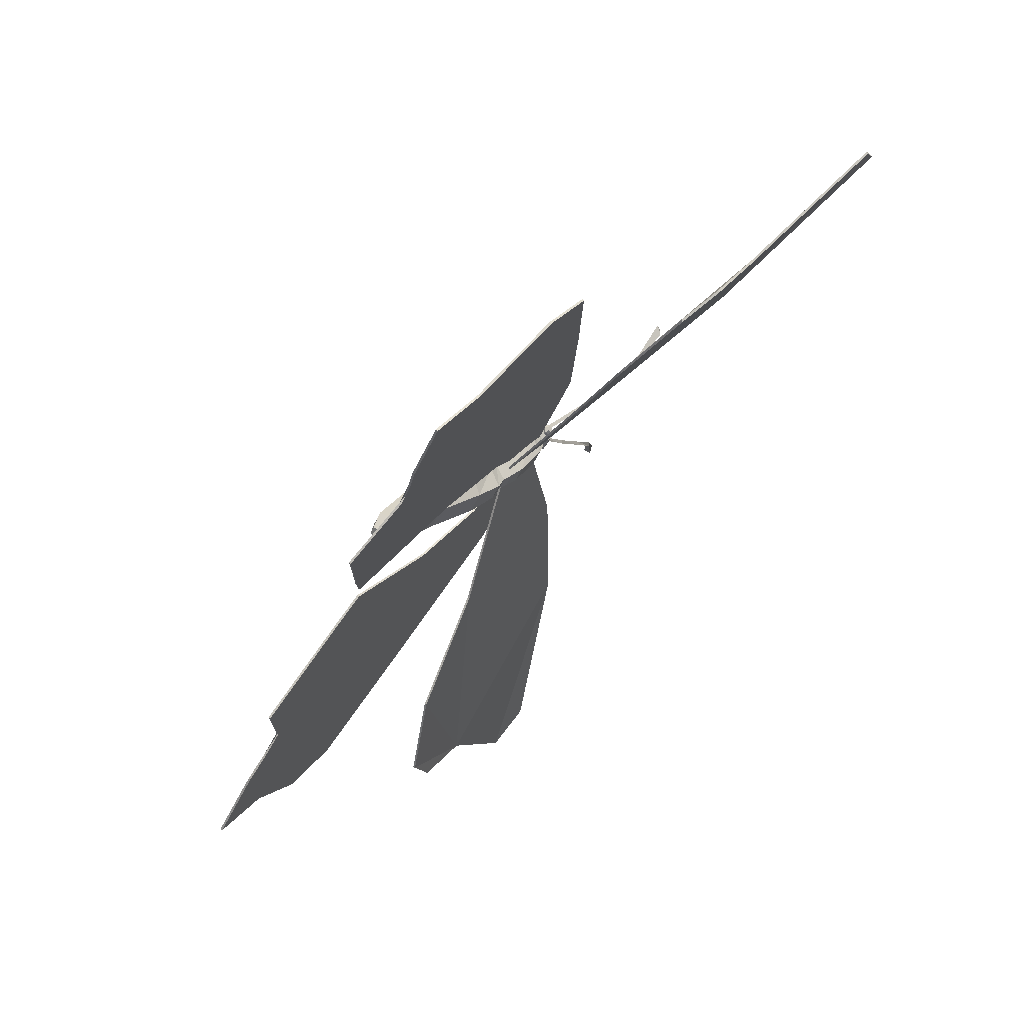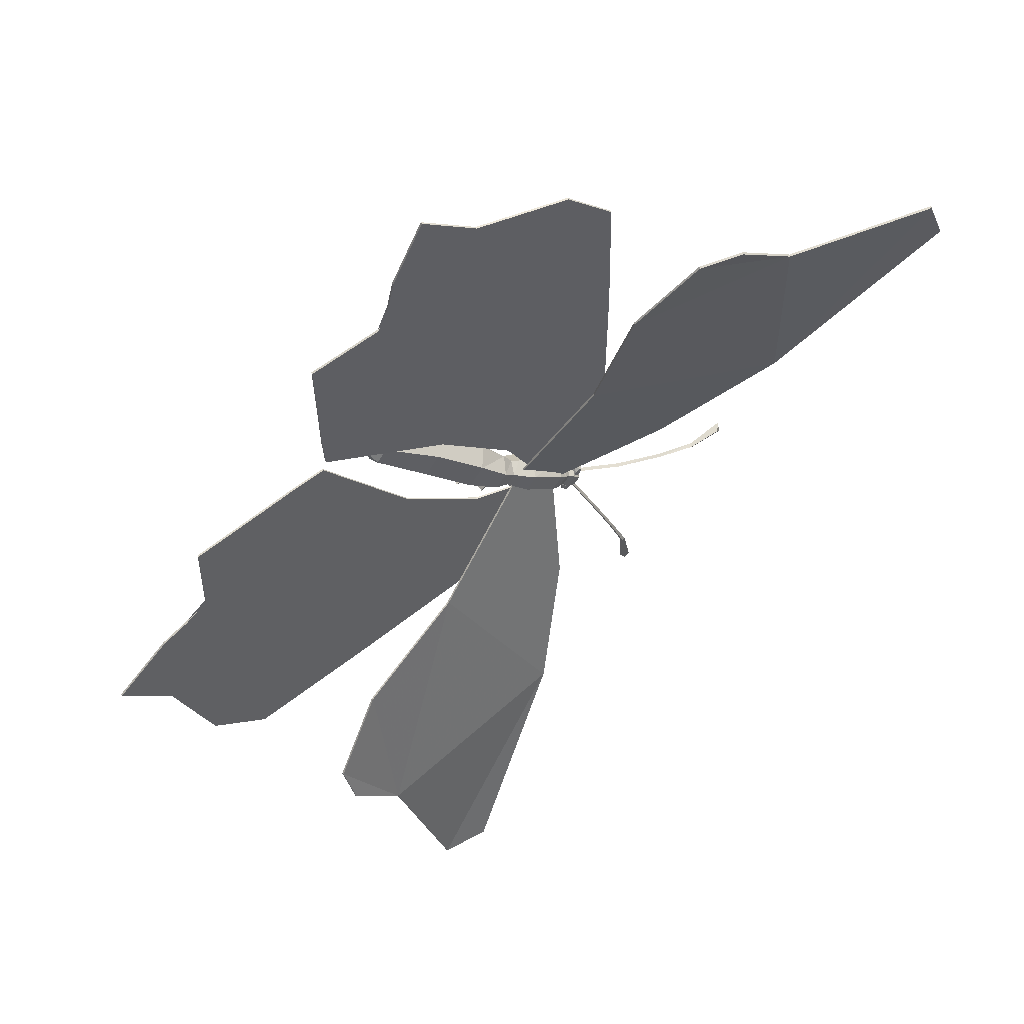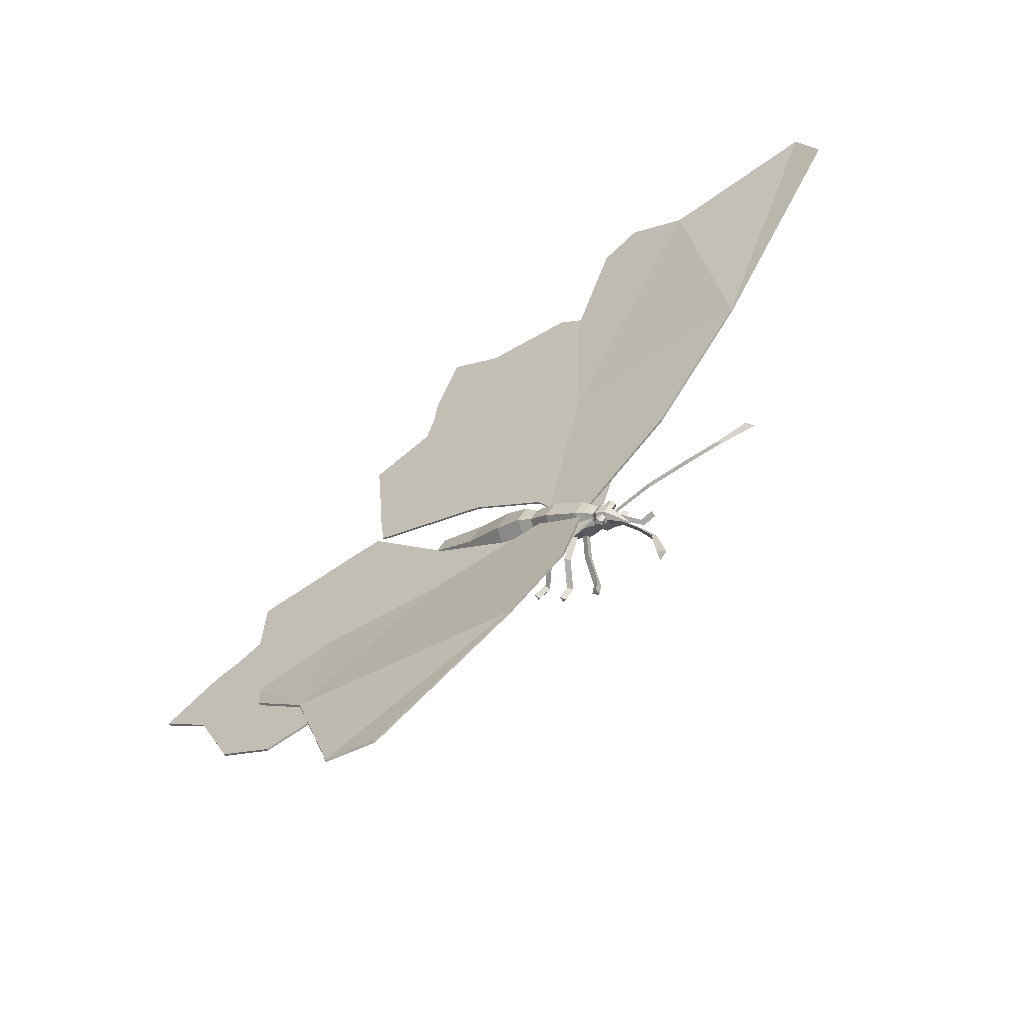
<metadata>
{"format":"obj","ext":"obj","renderer":"f3d","projection":"perspective","resolution":1024,"background":"white","views":[{"elev":74.5,"azim":133.1,"up":"+Y"},{"elev":53.2,"azim":153.5,"up":"+Y"},{"elev":-61.3,"azim":-146.0,"up":"+Y"}]}
</metadata>
<code>
v -0.3014 -0.4013 0.01661
v -0.2854 -0.3953 0.00766
v -0.2841 -0.4062 0.02359
v -0.2784 -0.337 0.01585
v -0.279 -0.3317 0.008097
v -0.2868 -0.3347 0.01244
v -0.2478 -0.2672 0.01933
v -0.2512 -0.268 0.01291
v -0.2551 -0.2669 0.01893
v -0.2074 -0.1853 0.03085
v -0.2093 -0.1835 0.02406
v -0.2144 -0.1844 0.02909
v -0.1653 -0.1062 0.05231
v -0.1658 -0.1021 0.04632
v -0.1719 -0.1043 0.04967
v -0.4971 -0.09652 0.01921
v -0.5077 -0.1101 0.02787
v -0.5063 -0.09251 0.03573
v -0.4395 -0.1096 0.02465
v -0.435 -0.1115 0.01661
v -0.4402 -0.1182 0.02081
v -0.3634 -0.1041 0.02564
v -0.3656 -0.1066 0.01915
v -0.3655 -0.111 0.02496
v -0.2724 -0.09362 0.03439
v -0.2715 -0.0956 0.02746
v -0.2739 -0.1005 0.03234
v -0.183 -0.08116 0.05327
v -0.1795 -0.08269 0.04706
v -0.1835 -0.08784 0.05031
v -0.1649 -0.1047 0.05014
v -0.1686 -0.0977 0.07062
v -0.2044 -0.1127 0.07217
v -0.171 -0.09782 0.03023
v -0.1784 -0.08382 0.07116
v -0.1845 -0.07696 0.05121
v -0.1505 -0.09058 0.07237
v -0.1656 -0.06926 0.07319
v -0.1443 -0.1013 0.04892
v -0.1808 -0.08395 0.03077
v -0.1532 -0.09073 0.02633
v -0.1746 -0.05865 0.05057
v -0.1684 -0.0694 0.02716
v -0.1435 -0.08248 0.06772
v -0.1558 -0.06503 0.06839
v -0.1384 -0.09125 0.04854
v -0.1457 -0.08259 0.03007
v -0.1631 -0.05634 0.04989
v -0.158 -0.06514 0.03075
v -0.127 -0.07362 0.07413
v -0.1418 -0.05271 0.07494
v -0.1211 -0.08415 0.0475
v -0.1301 -0.07378 0.02171
v -0.1507 -0.04237 0.04912
v -0.1449 -0.05287 0.02252
v -0.11 -0.06647 0.07762
v -0.1293 -0.03926 0.07867
v -0.1022 -0.08017 0.04637
v -0.1136 -0.06666 0.01621
v -0.1407 -0.02577 0.04848
v -0.1329 -0.03945 0.01726
v -0.04762 -0.02239 0.0776
v -0.06699 0.00494 0.07865
v -0.03998 -0.03615 0.04258
v -0.05168 -0.0226 0.008618
v -0.07869 0.01849 0.04469
v -0.07105 0.00473 0.009705
v -0.02429 -0.002541 0.07174
v -0.04075 0.0207 0.07264
v -0.01808 -0.01443 0.04122
v -0.02833 -0.003076 0.0116
v -0.051 0.03205 0.04302
v -0.04479 0.02016 0.0125
v -0.01205 0.007823 0.06953
v -0.02698 0.0289 0.07034
v -0.004017 -0.001279 0.04179
v -0.01091 0.01074 0.01484
v -0.0339 0.0409 0.04342
v -0.02585 0.03182 0.01565
v 0.008107 0.01664 0.07661
v -0.01173 0.04464 0.07769
v 0.02151 0.006426 0.04182
v 0.01504 0.0242 0.008084
v -0.01817 0.06243 0.04398
v -0.0048 0.0522 0.009166
v 0.05675 0.04314 0.08735
v 0.0298 0.08117 0.08882
v 0.02264 0.1061 0.05322
v 0.04241 0.09292 0.01614
v 0.06935 0.05488 0.01467
v 0.07653 0.03 0.05028
v 0.2557 0.2038 0.09243
v 0.2476 0.2154 0.09288
v 0.2359 0.178 0.1048
v 0.2619 0.2 0.08025
v 0.2501 0.1692 0.07677
v 0.2599 0.2077 0.06852
v 0.2455 0.1869 0.04979
v 0.2517 0.2192 0.06896
v 0.2267 0.2135 0.05082
v 0.2455 0.2231 0.08114
v 0.2125 0.2223 0.07882
v 0.2171 0.2046 0.1058
v 0.1611 0.08959 0.07192
v 0.1432 0.1038 0.1095
v 0.1165 0.1415 0.111
v 0.1077 0.165 0.07483
v 0.1257 0.1508 0.03723
v 0.1524 0.1131 0.03577
v -0.1816 -0.05971 0.03358
v -0.1865 -0.06316 0.03388
v -0.1887 -0.05919 0.04312
v -0.1839 -0.05573 0.04282
v -0.1803 -0.05598 0.03804
v -0.1513 -0.1121 0.0408
v -0.1548 -0.1078 0.03212
v -0.15 -0.1044 0.03182
v -0.1458 -0.1048 0.036
v -0.1464 -0.1087 0.0405
v -0.1902 -0.07034 0.0418
v -0.1879 -0.06377 0.04973
v -0.19 -0.06287 0.03863
v -0.1793 -0.05765 0.0492
v -0.173 -0.05813 0.04075
v -0.1753 -0.0647 0.03283
v -0.1839 -0.07082 0.03335
v -0.1623 -0.1097 0.04043
v -0.1548 -0.1104 0.04786
v -0.1462 -0.1043 0.04734
v -0.1451 -0.09746 0.03938
v -0.1526 -0.09668 0.03198
v -0.1612 -0.1028 0.03251
v -0.1555 -0.1117 0.03659
v -0.5014 0.5851 -0.144
v -0.3154 0.6374 -0.1382
v -0.2137 0.4968 -0.09603
v -0.1666 0.261 -0.04085
v -0.5495 0.1904 -0.07426
v -0.3369 0.03604 -0.01529
v -0.04987 0.02067 0.02402
v -0.7938 0.5861 -0.1565
v -0.3967 0.6489 -0.1466
v -0.5023 0.5863 -0.1402
v -0.3163 0.6386 -0.1343
v -0.1675 0.2623 -0.03702
v -0.2146 0.4981 -0.0922
v -0.5504 0.1916 -0.07043
v -0.3378 0.03731 -0.01146
v -0.1205 -0.05087 0.03431
v -0.05078 0.02197 0.02785
v -0.7947 0.5874 -0.1526
v -0.8323 0.502 -0.1459
v -0.1195 -0.05215 0.03045
v -0.8314 0.5008 -0.1497
v -0.3958 0.6476 -0.1504
v 0.3617 -0.3155 -0.1274
v 0.4589 -0.4556 -0.1804
v 0.3476 -0.6133 -0.1903
v -0.03785 -0.5318 -0.1022
v 0.1572 -0.1961 -0.05853
v -0.02817 -0.009965 0.02284
v -0.1105 -0.2836 -0.02765
v 0.251 -0.8886 -0.2135
v 0.4599 -0.457 -0.1767
v 0.3486 -0.6148 -0.1866
v 0.4425 -0.5356 -0.1924
v 0.3628 -0.317 -0.1237
v 0.1582 -0.1975 -0.0548
v -0.1095 -0.285 -0.02392
v -0.03684 -0.5333 -0.09846
v -0.02711 -0.01145 0.02656
v -0.1187 -0.0534 0.03422
v 0.1593 -0.8977 -0.2
v 0.252 -0.8901 -0.2098
v 0.1582 -0.8962 -0.2038
v 0.4414 -0.5341 -0.1961
v 0.3698 0.425 0.003074
v 0.3677 0.3661 0.006643
v 0.3621 0.2991 0.01077
v 0.2379 0.6274 -0.006664
v 0.3768 0.576 -0.006118
v 0.1632 0.8641 -0.01949
v 0.05972 0.7987 -0.01365
v -0.1177 0.7837 -0.009496
v -0.2076 0.7049 -0.003108
v 0.1225 0.206 0.02078
v -0.2205 0.4545 0.01217
v -0.2292 0.1555 0.03027
v -0.02024 0.09592 0.03001
v -0.07805 -0.001545 0.03691
v 0.3699 0.4252 0.007066
v 0.3622 0.2994 0.01476
v 0.3678 0.3663 0.01063
v 0.238 0.6276 -0.002645
v 0.3768 0.5762 -0.002128
v 0.1633 0.8644 -0.0155
v 0.05979 0.7989 -0.009658
v -0.1176 0.7839 -0.005476
v -0.2076 0.7052 0.000913
v -0.2205 0.4547 0.01616
v 0.1225 0.2062 0.02477
v -0.2291 0.1558 0.03429
v -0.02018 0.09618 0.034
v -0.07799 -0.001285 0.04093
v -0.1532 -0.06394 0.04607
v -0.1533 -0.06418 0.04205
v 0.2185 0.7351 -0.008747
v 0.2184 0.7349 -0.01277
v 0.3706 0.2867 0.004976
v 0.4354 0.2701 -0.000986
v 0.4916 0.2529 -0.006251
v 0.6382 0.06263 -0.02471
v 0.6359 0.2103 -0.01974
v 0.7404 -0.1612 -0.04047
v 0.8362 -0.08491 -0.04607
v 0.5635 -0.3826 -0.03274
v 0.6674 -0.3235 -0.03955
v 0.3237 -0.3131 -0.01038
v 0.2036 0.09117 0.01273
v 0.05275 -0.007444 0.02221
v 0.03957 -0.2238 0.01636
v -0.05809 -0.03016 0.03076
v 0.4358 0.2699 0.002986
v 0.371 0.2865 0.008979
v 0.4919 0.2527 -0.002279
v 0.6386 0.06241 -0.0207
v 0.6363 0.2101 -0.01577
v 0.7407 -0.1614 -0.03647
v 0.8366 -0.08512 -0.04207
v 0.5639 -0.3828 -0.02873
v 0.6678 -0.3237 -0.03558
v 0.2039 0.09096 0.0167
v 0.3241 -0.3133 -0.006373
v 0.05314 -0.007655 0.02618
v 0.03996 -0.224 0.02033
v -0.05769 -0.03037 0.03476
v -0.142 -0.08068 0.03619
v -0.1416 -0.08089 0.04019
v 0.7329 0.009211 -0.03436
v 0.7333 0.008975 -0.03036
v -0.1086 -0.05438 0.07723
v -0.0966 -0.05573 0.07052
v -0.1081 -0.06119 0.06524
v -0.07748 -0.1433 0.135
v -0.08893 -0.1449 0.1426
v -0.0726 -0.1714 0.1349
v -0.08958 -0.1459 0.1288
v -0.08397 -0.1734 0.1425
v -0.08478 -0.1735 0.1288
v -0.08625 -0.1082 0.09068
v -0.09778 -0.1092 0.0982
v -0.09823 -0.1114 0.08457
v -0.08704 -0.04666 0.06993
v -0.07894 -0.03692 0.07543
v -0.07566 -0.04256 0.06327
v -0.02185 -0.1118 0.1385
v -0.03171 -0.1192 0.1322
v -0.01524 -0.1424 0.1315
v -0.02211 -0.1126 0.1247
v -0.005129 -0.1354 0.1378
v -0.005871 -0.1355 0.124
v -0.04548 -0.08231 0.09503
v -0.055 -0.09012 0.08879
v -0.04505 -0.08409 0.08135
v -0.06153 -0.03081 0.06838
v -0.05837 -0.01868 0.07416
v -0.05308 -0.02207 0.06185
v 0.02578 -0.06334 0.1356
v 0.02001 -0.07404 0.1291
v 0.04484 -0.08793 0.1278
v 0.02582 -0.06385 0.1218
v 0.05101 -0.07743 0.1343
v 0.0503 -0.07751 0.1205
v -0.008526 -0.04574 0.09275
v -0.01382 -0.05674 0.08626
v -0.007457 -0.04685 0.07903
v -0.06665 -0.006982 0.07462
v -0.07937 -0.005637 0.06935
v -0.06856 -0.00022 0.06269
v -0.09078 0.08235 0.1351
v -0.07855 0.08393 0.1413
v -0.09567 0.1104 0.1354
v -0.07953 0.08486 0.1275
v -0.08348 0.1124 0.1416
v -0.08432 0.1125 0.1278
v -0.0873 0.04698 0.09027
v -0.07494 0.048 0.09637
v -0.07612 0.05008 0.08277
v -0.08973 -0.02167 0.07602
v -0.1018 -0.02581 0.07074
v -0.09441 -0.0161 0.06429
v -0.1495 0.04708 0.1387
v -0.1391 0.05363 0.1449
v -0.1659 0.07032 0.1397
v -0.1404 0.05435 0.1312
v -0.1558 0.07721 0.146
v -0.1566 0.07727 0.1322
v -0.1314 0.01777 0.09296
v -0.1207 0.02385 0.09914
v -0.1227 0.02557 0.08559
v -0.1141 -0.03098 0.07148
v -0.1166 -0.04311 0.07766
v -0.1233 -0.03976 0.06607
v -0.193 0.001979 0.1483
v -0.188 0.01263 0.141
v -0.2128 0.02651 0.1426
v -0.1946 0.00241 0.1345
v -0.2182 0.01608 0.1499
v -0.2191 0.01607 0.1361
v -0.1639 -0.01587 0.1018
v -0.1594 -0.004926 0.09468
v -0.1666 -0.01486 0.0883
f 1 2 3
f 4 1 3
f 5 3 2
f 6 2 1
f 7 6 4
f 8 4 5
f 9 5 6
f 10 9 7
f 11 7 8
f 12 8 9
f 13 12 10
f 14 10 11
f 15 11 12
f 16 17 18
f 17 19 18
f 18 20 16
f 16 21 17
f 21 22 19
f 19 23 20
f 20 24 21
f 24 25 22
f 22 26 23
f 23 27 24
f 27 28 25
f 25 29 26
f 26 30 27
f 29 30 26
f 28 29 25
f 30 28 27
f 26 27 23
f 25 26 22
f 27 25 24
f 23 24 20
f 22 23 19
f 24 22 21
f 20 21 16
f 19 20 18
f 21 19 17
f 28 30 29
f 15 14 11
f 14 13 10
f 13 15 12
f 12 11 8
f 11 10 7
f 10 12 9
f 9 8 5
f 8 7 4
f 7 9 6
f 6 5 2
f 5 4 3
f 4 6 1
f 15 13 14
f 31 32 33
f 34 31 33
f 35 36 33
f 32 31 37
f 35 32 38
f 31 34 39
f 34 40 41
f 36 35 42
f 40 36 43
f 37 39 44
f 38 37 45
f 39 41 46
f 41 43 47
f 42 38 48
f 43 42 49
f 44 46 50
f 45 44 51
f 46 47 52
f 47 49 53
f 48 45 54
f 49 48 55
f 50 52 56
f 51 50 57
f 52 53 58
f 53 55 59
f 54 51 60
f 55 54 61
f 56 58 62
f 57 56 63
f 58 59 64
f 59 61 65
f 60 57 66
f 61 60 67
f 62 64 68
f 63 62 69
f 64 65 70
f 65 67 71
f 66 63 72
f 67 66 73
f 68 70 74
f 69 68 75
f 70 71 76
f 71 73 77
f 72 69 78
f 73 72 79
f 74 76 80
f 75 74 81
f 76 77 82
f 77 79 83
f 78 75 84
f 79 78 85
f 80 82 86
f 81 80 87
f 84 81 88
f 85 84 89
f 83 85 90
f 82 83 91
f 92 93 94
f 95 92 96
f 97 95 98
f 99 97 100
f 101 99 102
f 93 101 103
f 96 94 104
f 94 103 105
f 103 102 106
f 102 100 107
f 100 98 108
f 98 96 109
f 92 95 93
f 93 97 99
f 91 105 86
f 86 106 87
f 87 107 88
f 88 108 89
f 89 109 90
f 90 104 91
f 109 104 90
f 108 109 89
f 107 108 88
f 106 107 87
f 105 106 86
f 104 105 91
f 93 99 101
f 93 95 97
f 104 109 96
f 109 108 98
f 108 107 100
f 107 106 102
f 106 105 103
f 105 104 94
f 102 103 101
f 100 102 99
f 98 100 97
f 96 98 95
f 94 96 92
f 103 94 93
f 90 91 83
f 89 90 85
f 88 89 84
f 87 88 81
f 86 87 80
f 91 86 82
f 84 85 78
f 81 84 75
f 85 83 79
f 83 82 77
f 80 81 74
f 82 80 76
f 78 79 72
f 75 78 69
f 79 77 73
f 77 76 71
f 74 75 68
f 76 74 70
f 72 73 66
f 69 72 63
f 73 71 67
f 71 70 65
f 68 69 62
f 70 68 64
f 66 67 60
f 63 66 57
f 67 65 61
f 65 64 59
f 62 63 56
f 64 62 58
f 60 61 54
f 57 60 51
f 61 59 55
f 59 58 53
f 56 57 50
f 58 56 52
f 54 55 48
f 51 54 45
f 55 53 49
f 53 52 47
f 50 51 44
f 52 50 46
f 48 49 42
f 45 48 38
f 49 47 43
f 47 46 41
f 44 45 37
f 46 44 39
f 42 43 36
f 38 42 35
f 43 41 40
f 41 39 34
f 37 38 32
f 39 37 31
f 36 40 33
f 40 34 33
f 32 35 33
f 110 111 112
f 113 114 112
f 115 116 117
f 115 118 119
f 120 121 122
f 121 123 112
f 123 124 113
f 124 125 114
f 125 126 110
f 126 120 111
f 127 128 120
f 128 129 121
f 129 130 123
f 130 131 124
f 131 132 125
f 132 127 126
f 133 115 127
f 115 119 128
f 119 118 129
f 118 117 130
f 117 116 131
f 116 133 132
f 132 133 127
f 131 116 132
f 130 117 131
f 129 118 130
f 128 119 129
f 127 115 128
f 126 127 120
f 125 132 126
f 124 131 125
f 123 130 124
f 121 129 123
f 120 128 121
f 111 120 122
f 110 126 111
f 114 125 110
f 113 124 114
f 112 123 113
f 122 121 112
f 115 117 118
f 115 133 116
f 114 110 112
f 111 122 112
f 134 135 136
f 134 137 138
f 139 137 140
f 134 138 141
f 142 143 144
f 143 145 146
f 147 148 145
f 148 149 150
f 151 152 147
f 149 140 150
f 148 153 149
f 147 139 148
f 152 138 147
f 151 154 152
f 143 141 151
f 142 134 143
f 144 155 142
f 146 135 144
f 145 136 146
f 150 137 145
f 156 157 158
f 159 160 158
f 161 160 162
f 163 159 158
f 164 165 166
f 167 168 165
f 168 169 170
f 171 172 169
f 170 173 174
f 171 161 172
f 172 153 169
f 169 162 170
f 170 159 173
f 173 175 174
f 174 163 165
f 165 158 166
f 166 176 164
f 164 157 167
f 167 156 168
f 168 160 171
f 160 161 171
f 156 160 168
f 157 156 167
f 176 157 164
f 158 176 166
f 163 158 165
f 175 163 174
f 159 175 173
f 162 159 170
f 153 162 169
f 161 153 172
f 170 174 165
f 168 171 169
f 168 170 165
f 164 167 165
f 175 159 163
f 153 161 162
f 162 160 159
f 160 156 158
f 158 157 176
f 150 140 137
f 145 137 136
f 146 136 135
f 144 135 155
f 142 155 134
f 143 134 141
f 151 141 154
f 152 154 138
f 147 138 139
f 148 139 153
f 149 153 140
f 143 151 147
f 148 150 145
f 143 147 145
f 143 146 144
f 141 138 154
f 139 140 153
f 138 137 139
f 134 136 137
f 155 135 134
f 177 178 179
f 179 180 177
f 181 177 180
f 182 179 183
f 184 179 185
f 185 186 187
f 188 186 189
f 188 189 190
f 191 192 193
f 192 191 194
f 195 194 191
f 196 197 192
f 198 199 192
f 199 200 201
f 202 203 201
f 202 204 203
f 205 206 190
f 202 188 206
f 200 187 188
f 199 185 187
f 198 184 185
f 197 183 184
f 196 182 183
f 207 208 182
f 194 180 208
f 195 181 180
f 191 177 181
f 193 178 177
f 192 179 178
f 201 186 179
f 203 189 186
f 204 190 189
f 209 210 211
f 209 211 212
f 213 212 211
f 214 209 215
f 216 209 217
f 218 219 216
f 220 219 221
f 222 220 221
f 223 224 225
f 224 226 225
f 225 226 227
f 224 228 229
f 224 230 231
f 232 233 230
f 232 234 235
f 234 236 235
f 222 237 238
f 237 221 235
f 221 218 233
f 218 216 230
f 216 217 231
f 217 214 228
f 214 215 229
f 215 239 240
f 239 212 226
f 212 213 227
f 213 211 225
f 211 210 223
f 210 209 224
f 209 219 232
f 219 220 234
f 220 222 236
f 234 220 236
f 232 219 234
f 224 209 232
f 223 210 224
f 225 211 223
f 227 213 225
f 226 212 227
f 240 239 226
f 229 215 240
f 228 214 229
f 231 217 228
f 230 216 231
f 233 218 230
f 235 221 233
f 238 237 235
f 236 222 238
f 236 238 235
f 229 240 226
f 232 235 233
f 224 232 230
f 224 231 228
f 224 229 226
f 237 222 221
f 239 215 212
f 221 219 218
f 219 209 216
f 217 209 214
f 215 209 212
f 204 189 203
f 203 186 201
f 201 179 192
f 192 178 193
f 193 177 191
f 191 181 195
f 195 180 194
f 194 208 207
f 207 182 196
f 196 183 197
f 197 184 198
f 198 185 199
f 199 187 200
f 200 188 202
f 202 206 205
f 205 190 204
f 202 205 204
f 194 207 196
f 200 202 201
f 199 201 192
f 197 198 192
f 194 196 192
f 188 190 206
f 180 182 208
f 187 186 188
f 185 179 186
f 183 179 184
f 180 179 182
f 241 242 243
f 244 245 246
f 245 247 248
f 247 244 249
f 250 251 244
f 251 252 245
f 252 250 247
f 242 241 250
f 241 243 251
f 243 242 252
f 253 254 255
f 256 257 258
f 259 256 260
f 257 259 261
f 262 263 257
f 264 262 256
f 263 264 259
f 254 253 263
f 255 254 262
f 253 255 264
f 265 266 267
f 268 269 270
f 271 268 272
f 269 271 273
f 274 275 269
f 276 274 268
f 275 276 271
f 266 265 275
f 267 266 274
f 265 267 276
f 277 278 279
f 280 281 282
f 281 283 284
f 283 280 285
f 286 287 280
f 287 288 281
f 288 286 283
f 278 277 286
f 277 279 287
f 279 278 288
f 289 290 291
f 292 293 294
f 293 295 296
f 295 292 297
f 298 299 292
f 299 300 293
f 300 298 295
f 290 289 298
f 289 291 299
f 291 290 300
f 301 302 303
f 304 305 306
f 307 304 308
f 305 307 309
f 310 311 305
f 312 310 304
f 311 312 307
f 302 301 311
f 303 302 310
f 301 303 312
f 301 312 311
f 303 310 312
f 302 311 310
f 311 307 305
f 312 304 307
f 310 305 304
f 305 309 306
f 307 308 309
f 304 306 308
f 306 309 308
f 300 290 298
f 299 291 300
f 298 289 299
f 295 298 292
f 293 300 295
f 292 299 293
f 297 292 294
f 296 295 297
f 294 293 296
f 297 294 296
f 288 278 286
f 287 279 288
f 286 277 287
f 283 286 280
f 281 288 283
f 280 287 281
f 285 280 282
f 284 283 285
f 282 281 284
f 285 282 284
f 265 276 275
f 267 274 276
f 266 275 274
f 275 271 269
f 276 268 271
f 274 269 268
f 269 273 270
f 271 272 273
f 268 270 272
f 270 273 272
f 253 264 263
f 255 262 264
f 254 263 262
f 263 259 257
f 264 256 259
f 262 257 256
f 257 261 258
f 259 260 261
f 256 258 260
f 258 261 260
f 252 242 250
f 251 243 252
f 250 241 251
f 247 250 244
f 245 252 247
f 244 251 245
f 249 244 246
f 248 247 249
f 246 245 248
f 249 246 248

</code>
